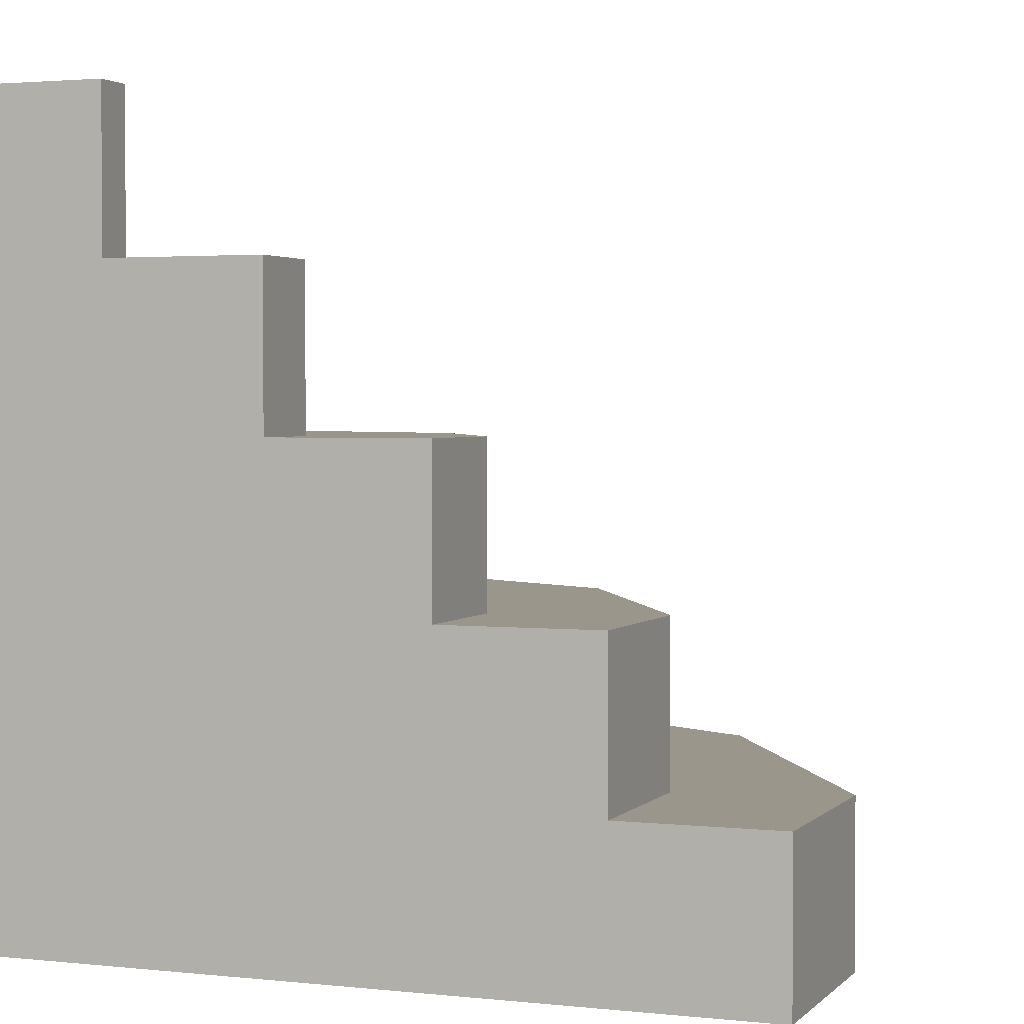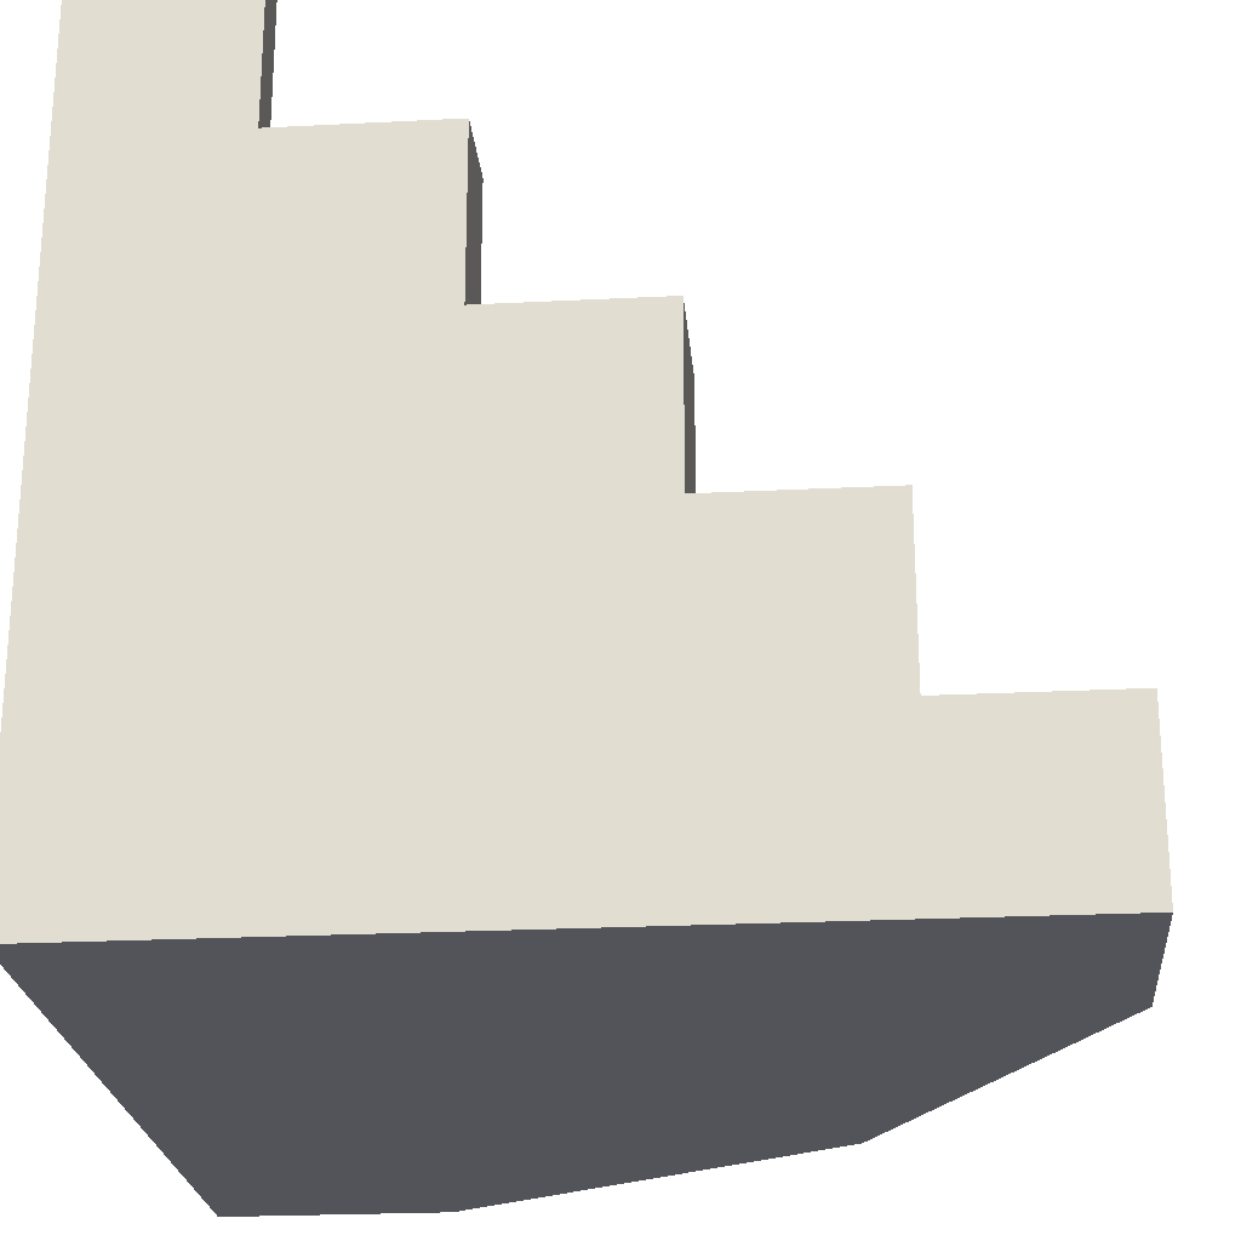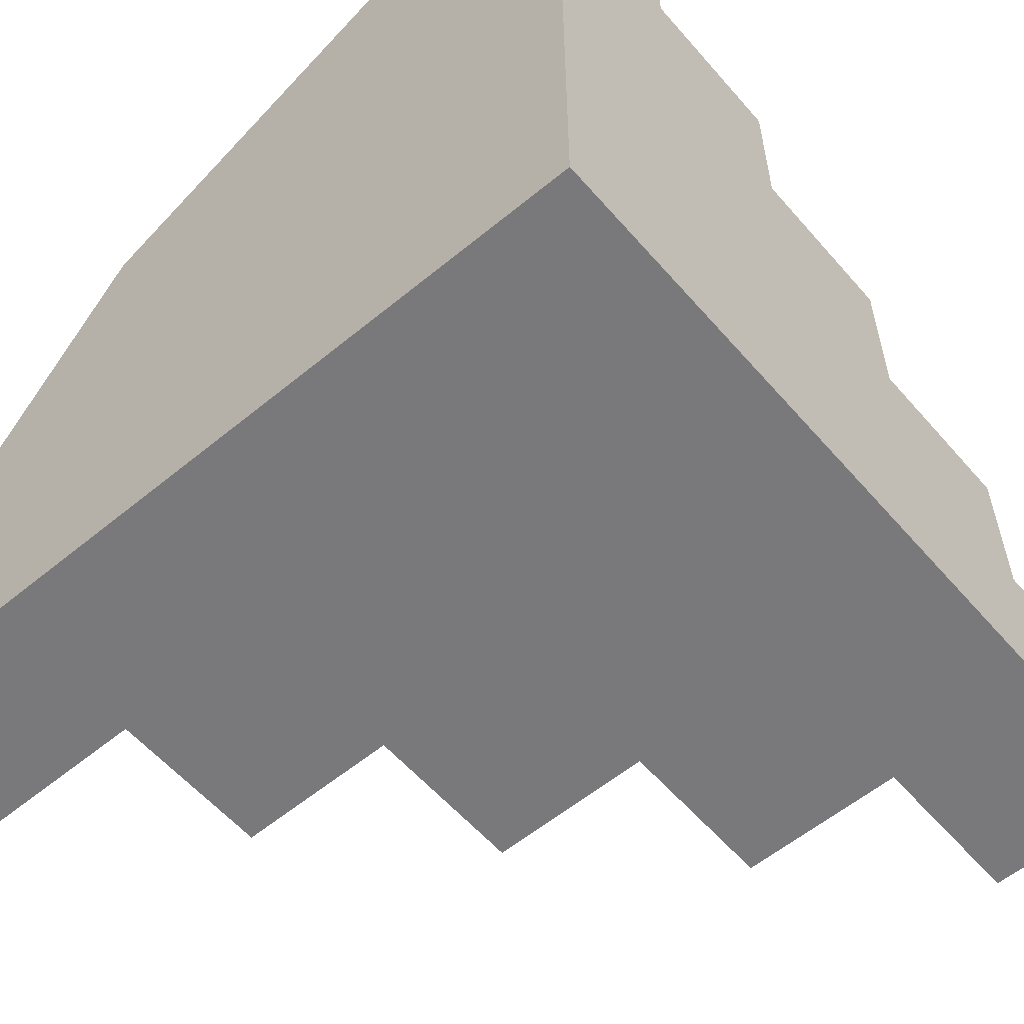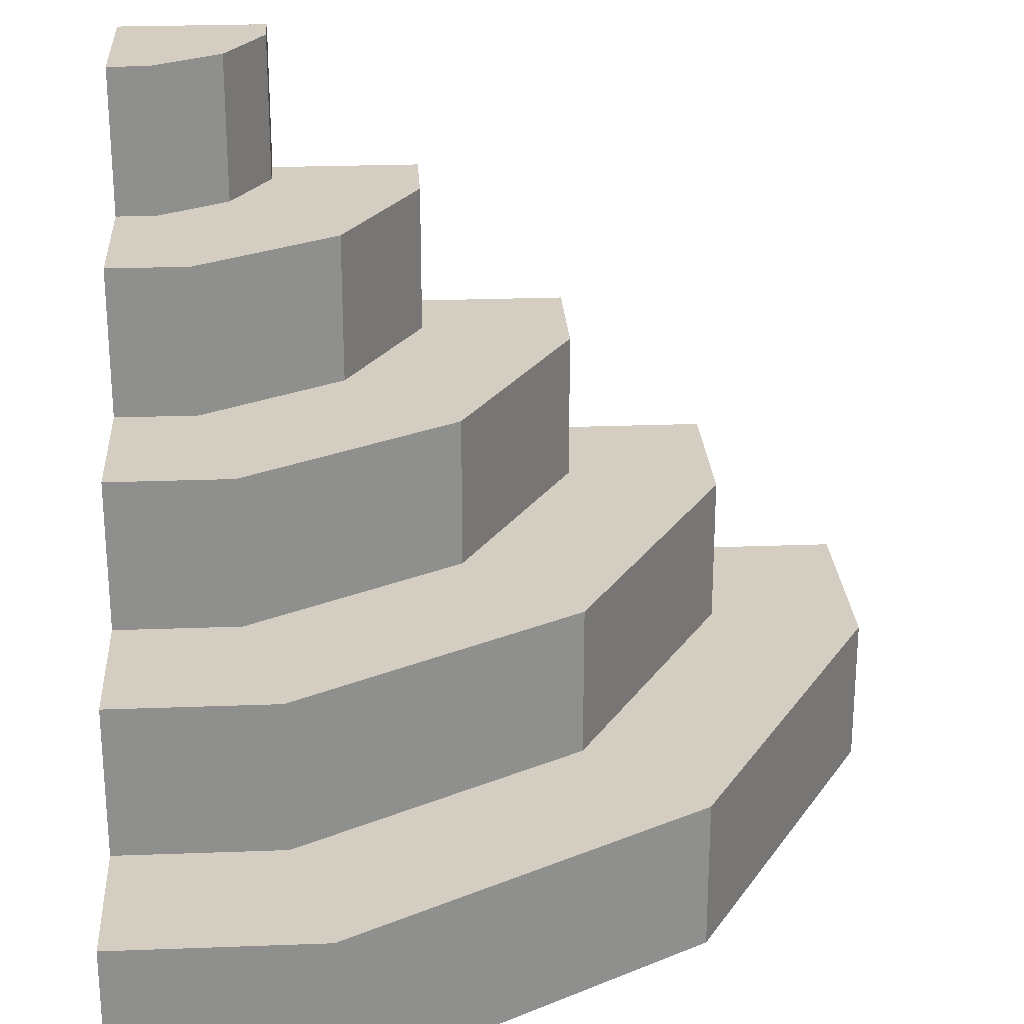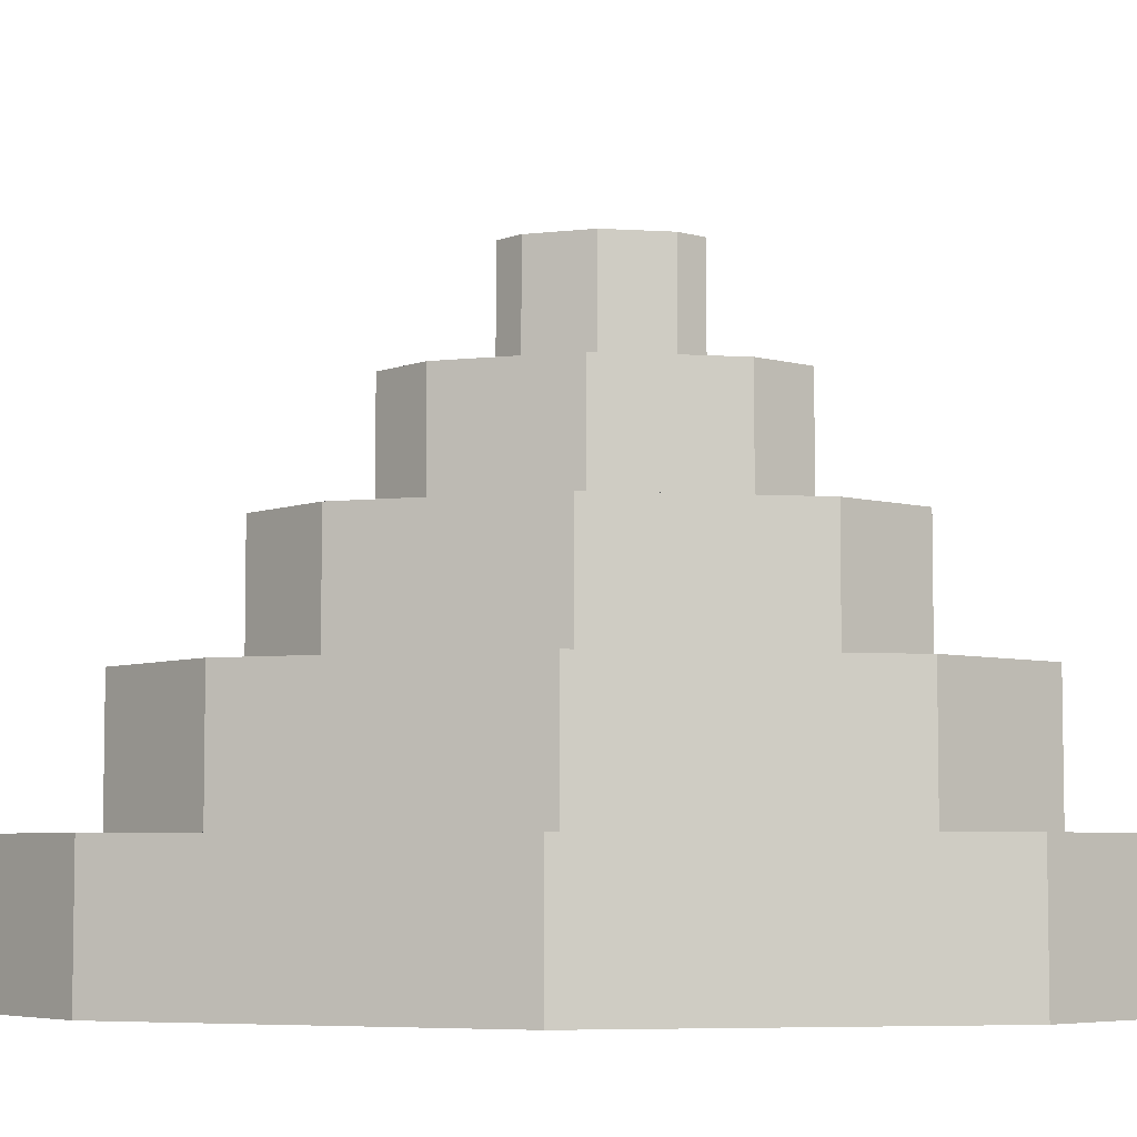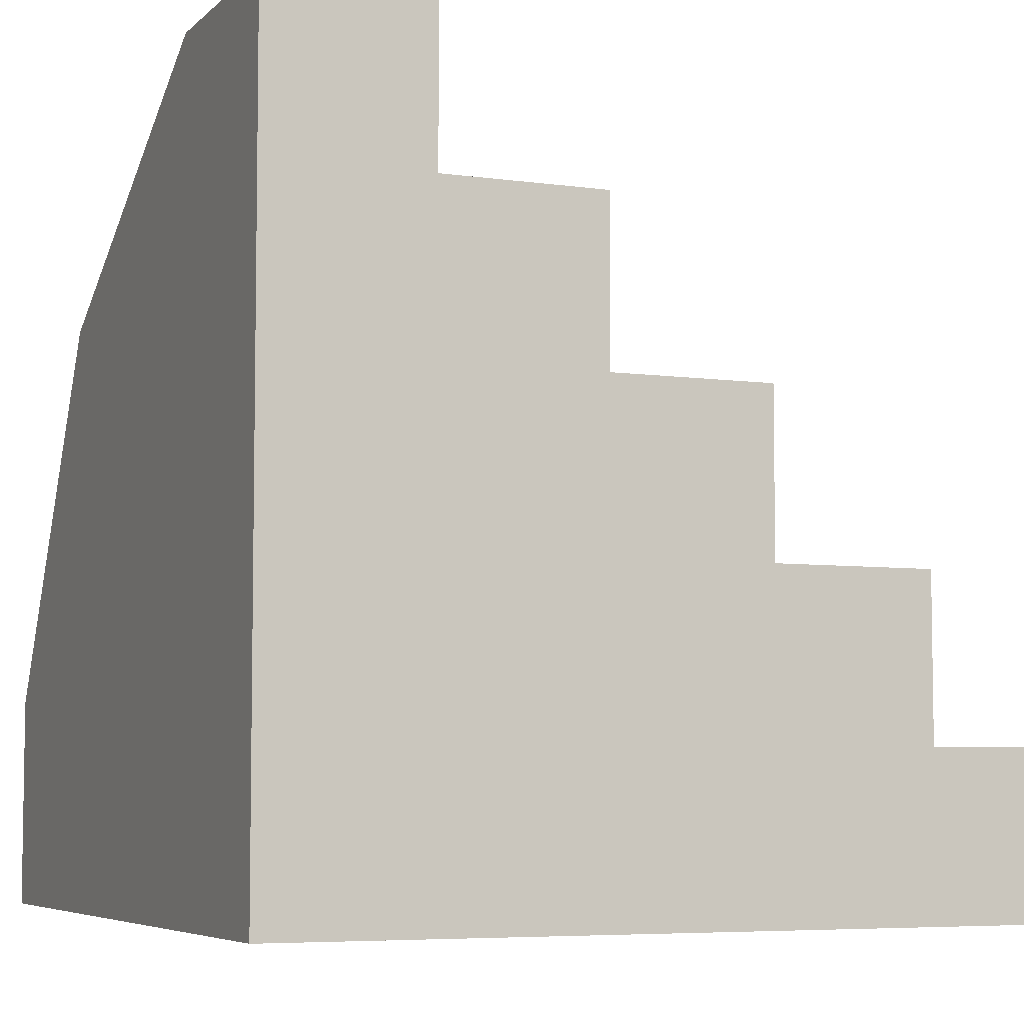
<metadata>
{"format":"obj","ext":"obj","renderer":"f3d","projection":"perspective","resolution":1024,"background":"white","views":[{"elev":2.4,"azim":-159.0,"up":"+Y"},{"elev":-23.7,"azim":-175.1,"up":"+Y"},{"elev":-57.9,"azim":40.5,"up":"+Z"},{"elev":25.0,"azim":-93.5,"up":"+Y"},{"elev":-5.6,"azim":-40.6,"up":"+Y"},{"elev":-5.9,"azim":66.7,"up":"+Z"}]}
</metadata>
<code>
o object1
g object1
v 0.5 -0 0.3
v 0.5 0 0.5
v 0.2321 -0 0.5
v -0.2321 0 0.2321
v -0.5 -0 -0.2321
v -0.5 0 -0.5
v -0.3 -0 -0.5
v -0.3 0 -0.2856
v -0.08564 0 0.08564
v 0.2856 0 0.3
v -0.2321 -0.2 0.2321
v 0.2321 -0.2 0.5
v -0.5 -0.2 -0.5
v 0.5 -0.2 -0.5
v 0.5 -0.2 0.5
v -0.5 -0.2 -0.2321
v 0.1 0.4 -0.5
v 0.1 0.6 -0.5
v 0.3 0.6 -0.5
v 0.3 0.8 -0.5
v 0.5 0.8 -0.5
v -0.3 0.2 -0.5
v -0.1 0.2 -0.5
v -0.1 0.4 -0.5
v 0.1 0.4 -0.3928
v 0.1 0.6 -0.3928
v 0.2072 0.4 -0.2072
v 0.2072 0.6 -0.2072
v 0.3928 0.4 -0.1
v 0.3928 0.6 -0.1
v 0.5 0.4 -0.1
v 0.5 0.6 -0.1
v 0.5 0.4 0.1
v 0.3392 0.4 0.1
v 0.06077 0.4 -0.06077
v -0.1 0.4 -0.3392
v 0.06077 0.2 -0.06077
v 0.3392 0.2 0.1
v -0.1 0.2 -0.3392
v 0.5 0.2 0.1
v 0.5 0.2 0.3
v 0.2856 0.2 0.3
v -0.08564 0.2 0.08564
v -0.3 0.2 -0.2856
v 0.3 0.8 -0.4464
v 0.3536 0.8 -0.3536
v 0.4464 0.8 -0.3
v 0.5 0.8 -0.3
v 0.4464 0.6 -0.3
v 0.5 0.6 -0.3
v 0.3536 0.6 -0.3536
v 0.3 0.6 -0.4464
f 2 1 10
f 3 10 9
f 9 5 4
f 8 6 5
f 8 7 6
f 9 8 5
f 4 3 9
f 3 2 10
f 4 11 12
f 4 12 3
f 12 11 16
f 16 13 14
f 14 12 16
f 14 15 12
f 5 16 4
f 16 11 4
f 5 6 13
f 5 13 16
f 13 6 7
f 14 7 23
f 23 24 17
f 17 18 19
f 19 20 21
f 19 21 14
f 14 17 19
f 14 23 17
f 7 22 23
f 14 13 7
f 18 17 26
f 17 25 26
f 26 25 27
f 26 27 28
f 28 27 29
f 28 29 30
f 30 29 32
f 29 31 32
f 33 31 29
f 34 29 27
f 27 36 35
f 25 24 36
f 25 17 24
f 27 25 36
f 27 35 34
f 34 33 29
f 35 37 34
f 37 38 34
f 36 39 35
f 39 37 35
f 34 38 40
f 34 40 33
f 24 23 36
f 23 39 36
f 41 40 38
f 42 38 37
f 37 44 43
f 39 22 44
f 39 23 22
f 37 39 44
f 43 42 37
f 42 41 38
f 45 46 47
f 47 48 21
f 45 47 21
f 21 20 45
f 47 49 50
f 47 50 48
f 46 51 47
f 51 49 47
f 45 52 46
f 52 51 46
f 20 19 45
f 19 52 45
f 32 50 49
f 30 49 51
f 51 26 28
f 52 18 26
f 52 19 18
f 51 52 26
f 28 30 51
f 30 32 49
f 22 7 44
f 7 8 44
f 44 8 43
f 8 9 43
f 43 9 42
f 9 10 42
f 42 10 41
f 10 1 41
f 1 2 15
f 15 14 1
f 14 31 40
f 31 33 40
f 50 32 31
f 21 48 50
f 14 50 31
f 14 21 50
f 14 40 1
f 40 41 1
f 3 12 15
f 3 15 2

</code>
